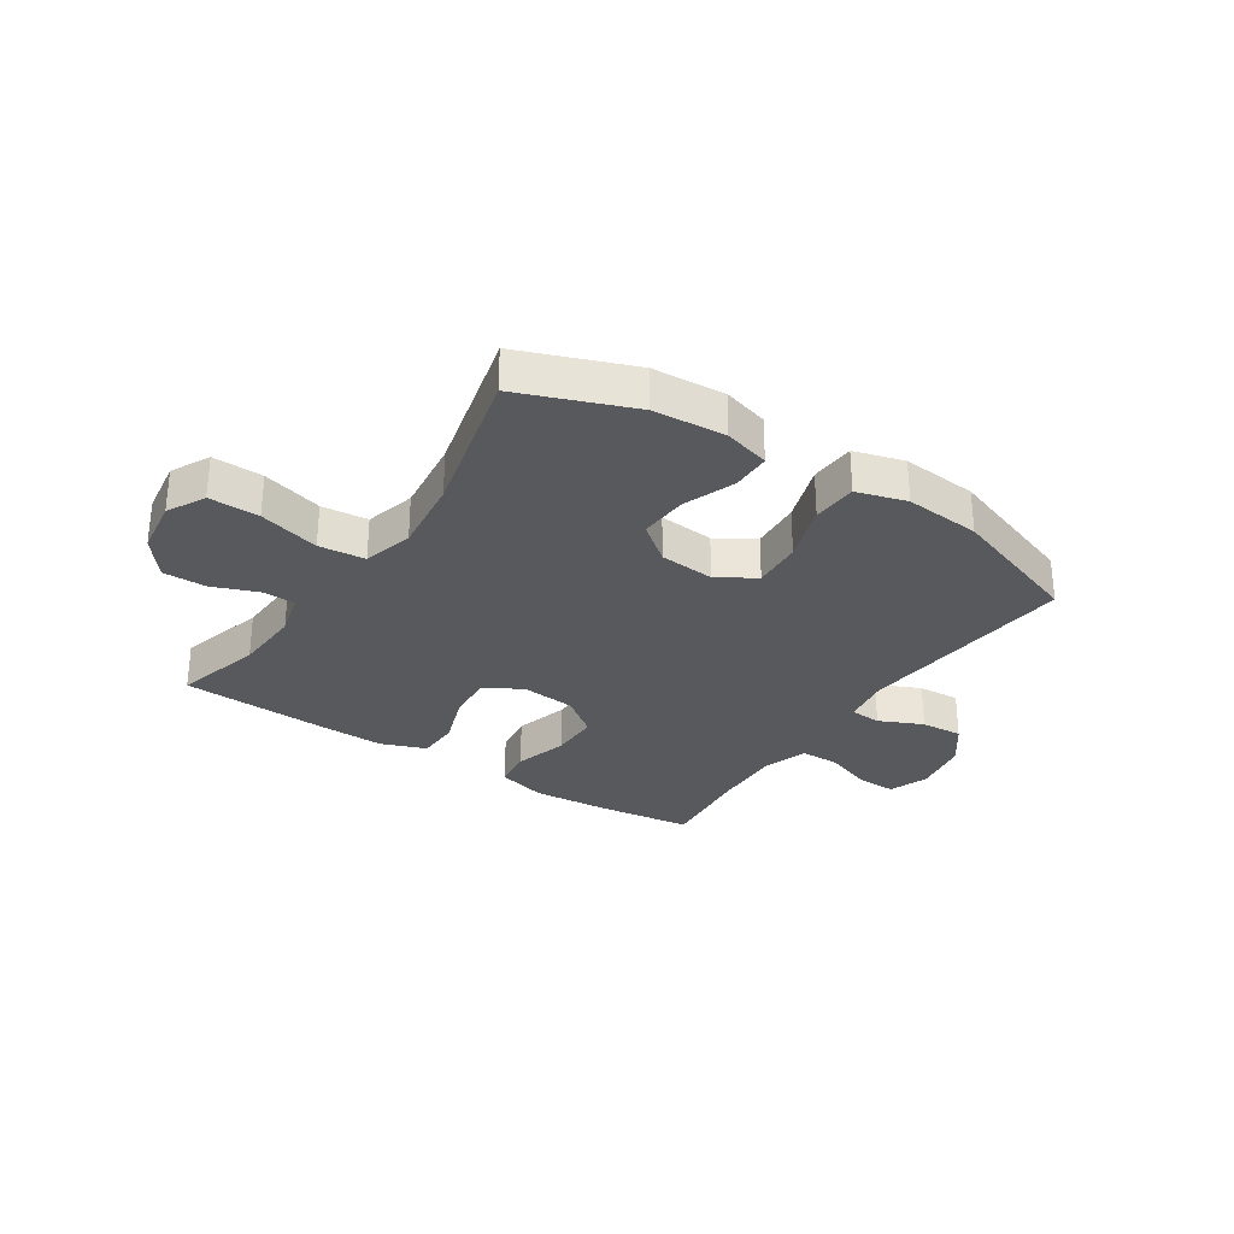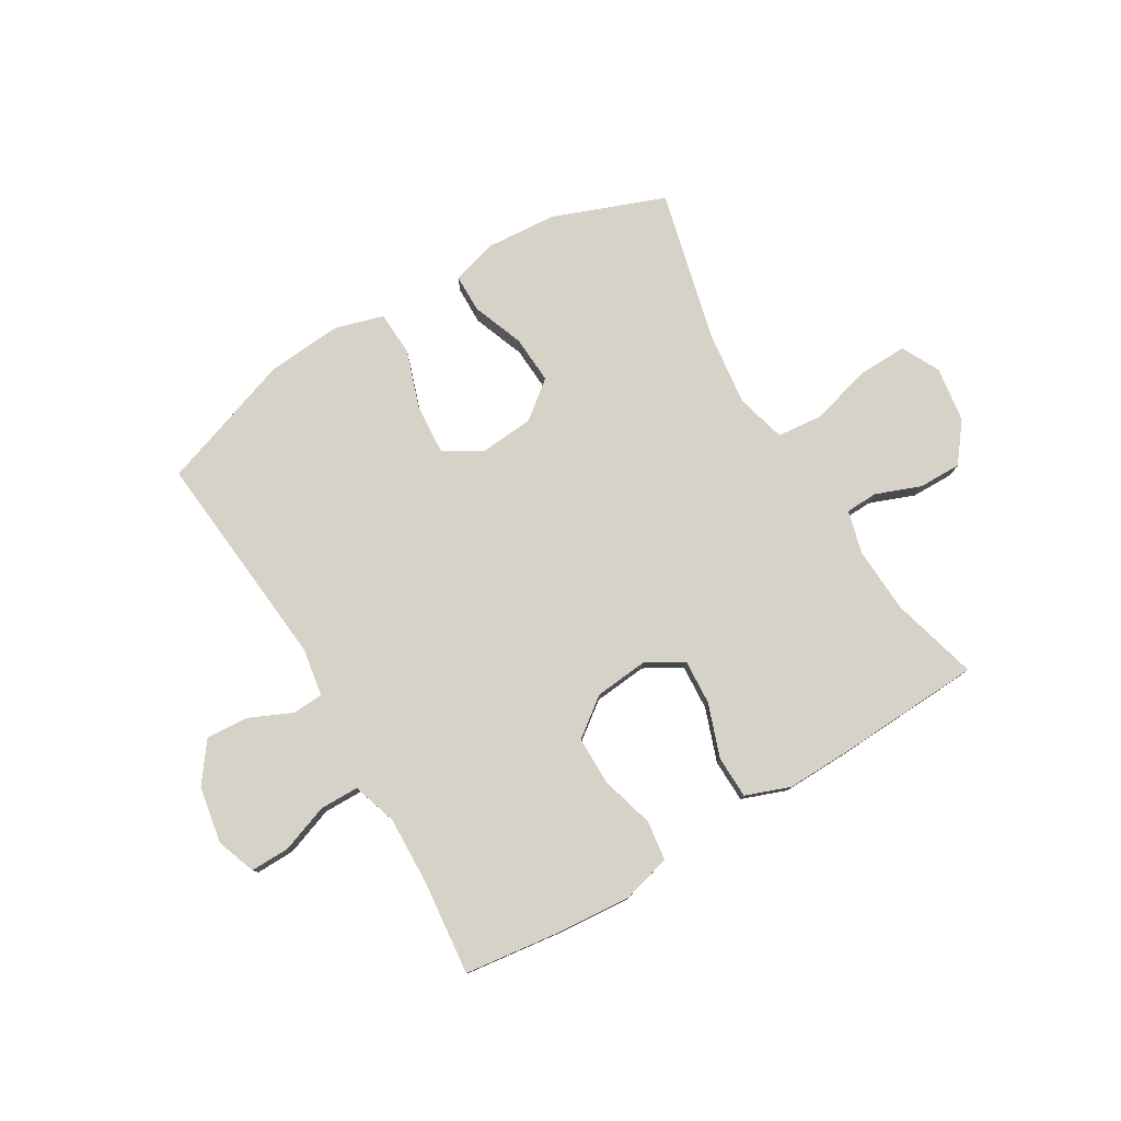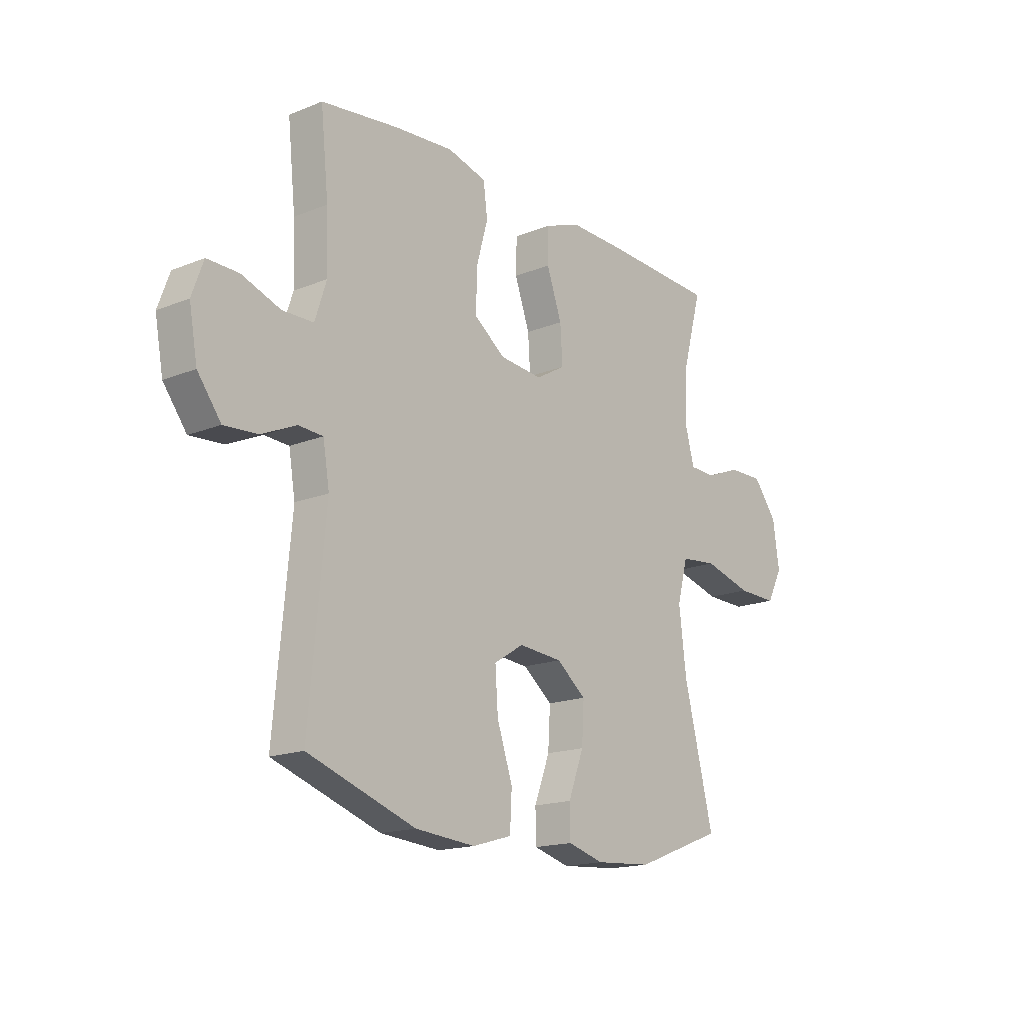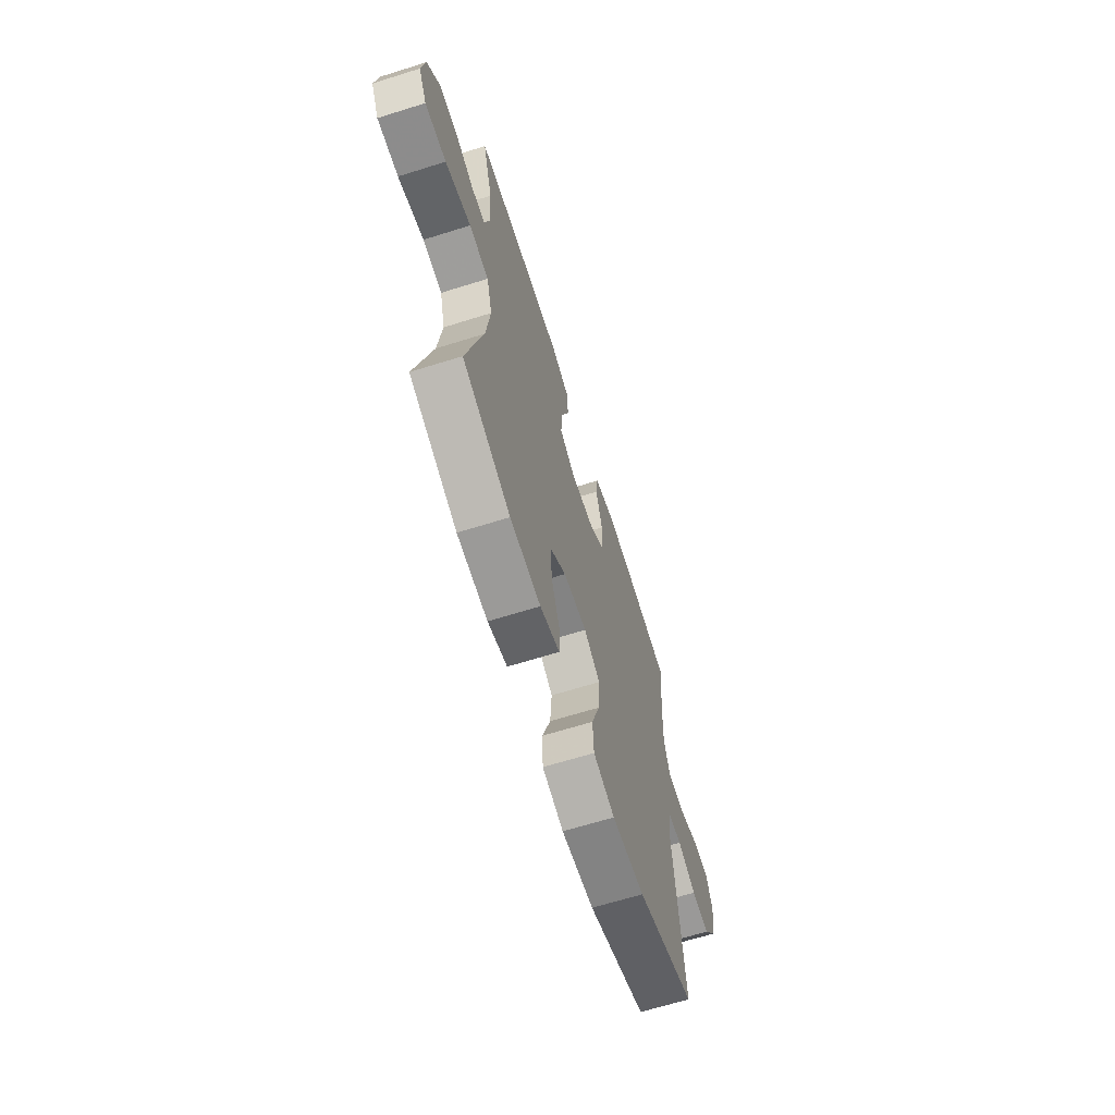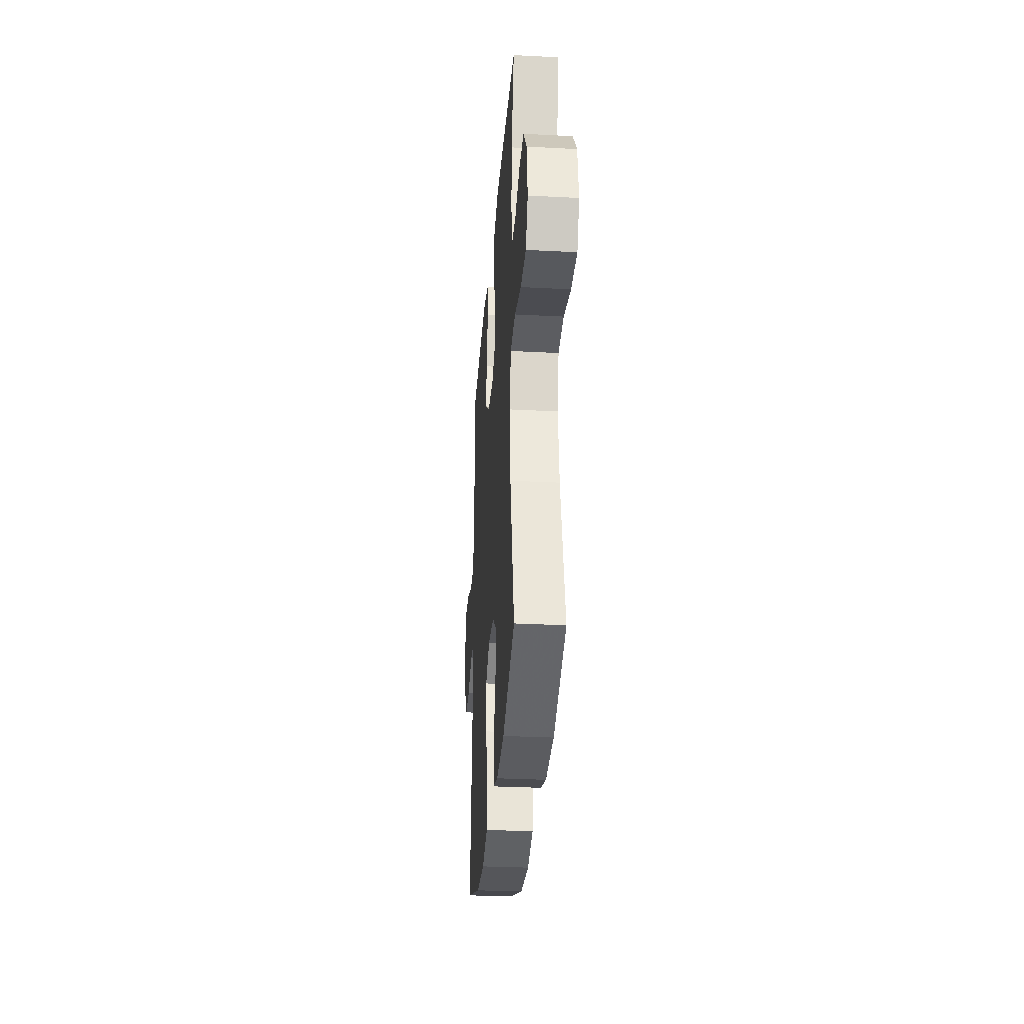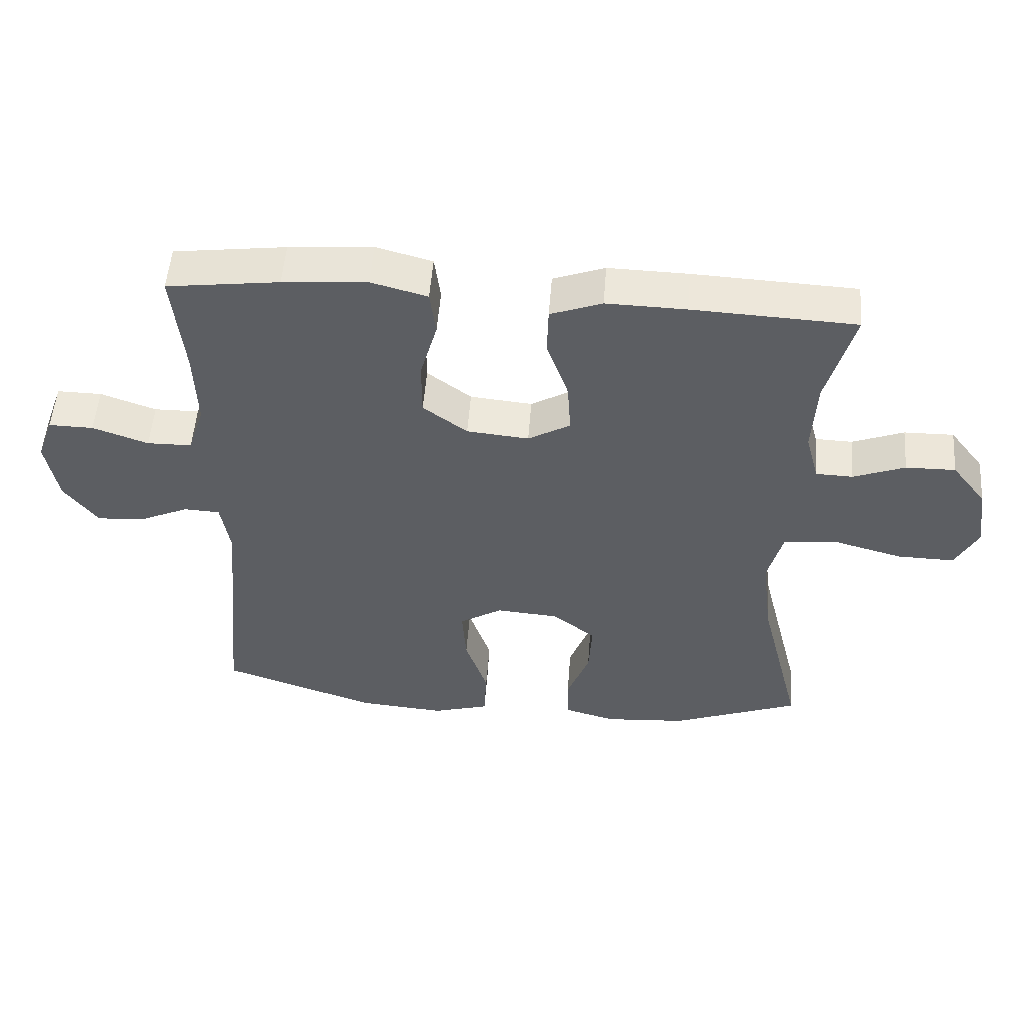
<metadata>
{"format":"obj","ext":"obj","renderer":"f3d","projection":"perspective","resolution":1024,"background":"white","views":[{"elev":-29.8,"azim":146.5,"up":"+Y"},{"elev":78.6,"azim":-30.8,"up":"+Y"},{"elev":-16.7,"azim":-50.7,"up":"+Z"},{"elev":-65.5,"azim":107.5,"up":"+Z"},{"elev":-30.7,"azim":85.7,"up":"+Z"},{"elev":52.4,"azim":4.3,"up":"+Z"}]}
</metadata>
<code>
v 0.5 0.07 0.5
v 0.459 0.07 0.349
v 0.453 0.07 0.233
v 0.473 0.07 0.158
v 0.529 0.07 0.156
v 0.607 0.07 0.186
v 0.682 0.07 0.187
v 0.734 0.07 0.12
v 0.748 0.07 0.023
v 0.714 0.07 -0.043
v 0.627 0.07 -0.041
v 0.522 0.07 -0.012
v 0.442 0.07 -0.02
v 0.419 0.07 -0.107
v 0.435 0.07 -0.238
v 0.5 0.07 -0.5
v 0.306 0.07 -0.574
v 0.182 0.07 -0.583
v 0.103 0.07 -0.561
v 0.102 0.07 -0.494
v 0.136 0.07 -0.404
v 0.141 0.07 -0.32
v 0.076 0.07 -0.269
v -0.019 0.07 -0.261
v -0.084 0.07 -0.301
v -0.078 0.07 -0.388
v -0.044 0.07 -0.489
v -0.048 0.07 -0.567
v -0.134 0.07 -0.592
v -0.265 0.07 -0.581
v -0.5 0.07 -0.5
v -0.464 0.07 -0.116
v -0.478 0.07 -0.032
v -0.532 0.07 -0.029
v -0.607 0.07 -0.063
v -0.68 0.07 -0.068
v -0.731 0.07 0
v -0.749 0.07 0.099
v -0.724 0.07 0.168
v -0.656 0.07 0.167
v -0.572 0.07 0.137
v -0.504 0.07 0.138
v -0.479 0.07 0.215
v -0.483 0.07 0.335
v -0.5 0.07 0.5
v -0.33 0.07 0.522
v -0.202 0.07 0.532
v -0.117 0.07 0.509
v -0.108 0.07 0.44
v -0.134 0.07 0.347
v -0.134 0.07 0.262
v -0.067 0.07 0.212
v 0.027 0.07 0.203
v 0.091 0.07 0.24
v 0.086 0.07 0.319
v 0.053 0.07 0.412
v 0.055 0.07 0.486
v 0.133 0.07 0.515
v 0.254 0.07 0.512
v 0.5 0 0.5
v 0.459 0 0.349
v 0.453 0 0.233
v 0.473 0 0.158
v 0.529 0 0.156
v 0.607 0 0.186
v 0.682 0 0.187
v 0.734 0 0.12
v 0.748 0 0.023
v 0.714 0 -0.043
v 0.627 0 -0.041
v 0.522 0 -0.012
v 0.442 0 -0.02
v 0.419 0 -0.107
v 0.435 0 -0.238
v 0.5 0 -0.5
v 0.306 0 -0.574
v 0.182 0 -0.583
v 0.103 0 -0.561
v 0.102 0 -0.494
v 0.136 0 -0.404
v 0.141 0 -0.32
v 0.076 0 -0.269
v -0.019 0 -0.261
v -0.084 0 -0.301
v -0.078 0 -0.388
v -0.044 0 -0.489
v -0.048 0 -0.567
v -0.134 0 -0.592
v -0.265 0 -0.581
v -0.5 0 -0.5
v -0.464 0 -0.116
v -0.478 0 -0.032
v -0.532 0 -0.029
v -0.607 0 -0.063
v -0.68 0 -0.068
v -0.731 0 0
v -0.749 0 0.099
v -0.724 0 0.168
v -0.656 0 0.167
v -0.572 0 0.137
v -0.504 0 0.138
v -0.479 0 0.215
v -0.483 0 0.335
v -0.5 0 0.5
v -0.33 0 0.522
v -0.202 0 0.532
v -0.117 0 0.509
v -0.108 0 0.44
v -0.134 0 0.347
v -0.134 0 0.262
v -0.067 0 0.212
v 0.027 0 0.203
v 0.091 0 0.24
v 0.086 0 0.319
v 0.053 0 0.412
v 0.055 0 0.486
v 0.133 0 0.515
v 0.254 0 0.512
f 58 59 1 2
f 55 56 57 58
f 54 55 58 2
f 53 54 2 3
f 47 48 49 50
f 47 50 51
f 44 45 46 47
f 43 44 47 51
f 42 43 51 52
f 38 39 40 41
f 38 41 42
f 37 38 42
f 34 35 36 37
f 33 34 37 42
f 32 33 42 52
f 26 27 28 29
f 25 26 29 30
f 18 19 20 21
f 18 21 22
f 15 16 17 18
f 14 15 18 22
f 13 14 22 23
f 9 10 11 12
f 9 12 13
f 8 9 13
f 5 6 7 8
f 4 5 8 13
f 53 3 4 13
f 25 30 31 32
f 24 25 32 52
f 24 52 53
f 13 23 24 53
f 61 60 118 117
f 117 116 115 114
f 61 117 114 113
f 62 61 113 112
f 109 108 107 106
f 110 109 106
f 106 105 104 103
f 110 106 103 102
f 111 110 102 101
f 100 99 98 97
f 101 100 97
f 101 97 96
f 96 95 94 93
f 101 96 93 92
f 111 101 92 91
f 88 87 86 85
f 89 88 85 84
f 80 79 78 77
f 81 80 77
f 77 76 75 74
f 81 77 74 73
f 82 81 73 72
f 71 70 69 68
f 72 71 68
f 72 68 67
f 67 66 65 64
f 72 67 64 63
f 72 63 62 112
f 91 90 89 84
f 111 91 84 83
f 112 111 83
f 112 83 82 72
f 1 60 61 2
f 2 61 62 3
f 3 62 63 4
f 4 63 64 5
f 5 64 65 6
f 6 65 66 7
f 7 66 67 8
f 8 67 68 9
f 9 68 69 10
f 10 69 70 11
f 11 70 71 12
f 12 71 72 13
f 13 72 73 14
f 14 73 74 15
f 15 74 75 16
f 16 75 76 17
f 17 76 77 18
f 18 77 78 19
f 19 78 79 20
f 20 79 80 21
f 21 80 81 22
f 22 81 82 23
f 23 82 83 24
f 24 83 84 25
f 25 84 85 26
f 26 85 86 27
f 27 86 87 28
f 28 87 88 29
f 29 88 89 30
f 30 89 90 31
f 31 90 91 32
f 32 91 92 33
f 33 92 93 34
f 34 93 94 35
f 35 94 95 36
f 36 95 96 37
f 37 96 97 38
f 38 97 98 39
f 39 98 99 40
f 40 99 100 41
f 41 100 101 42
f 42 101 102 43
f 43 102 103 44
f 44 103 104 45
f 45 104 105 46
f 46 105 106 47
f 47 106 107 48
f 48 107 108 49
f 49 108 109 50
f 50 109 110 51
f 51 110 111 52
f 52 111 112 53
f 53 112 113 54
f 54 113 114 55
f 55 114 115 56
f 56 115 116 57
f 57 116 117 58
f 58 117 118 59
f 59 118 60 1

</code>
